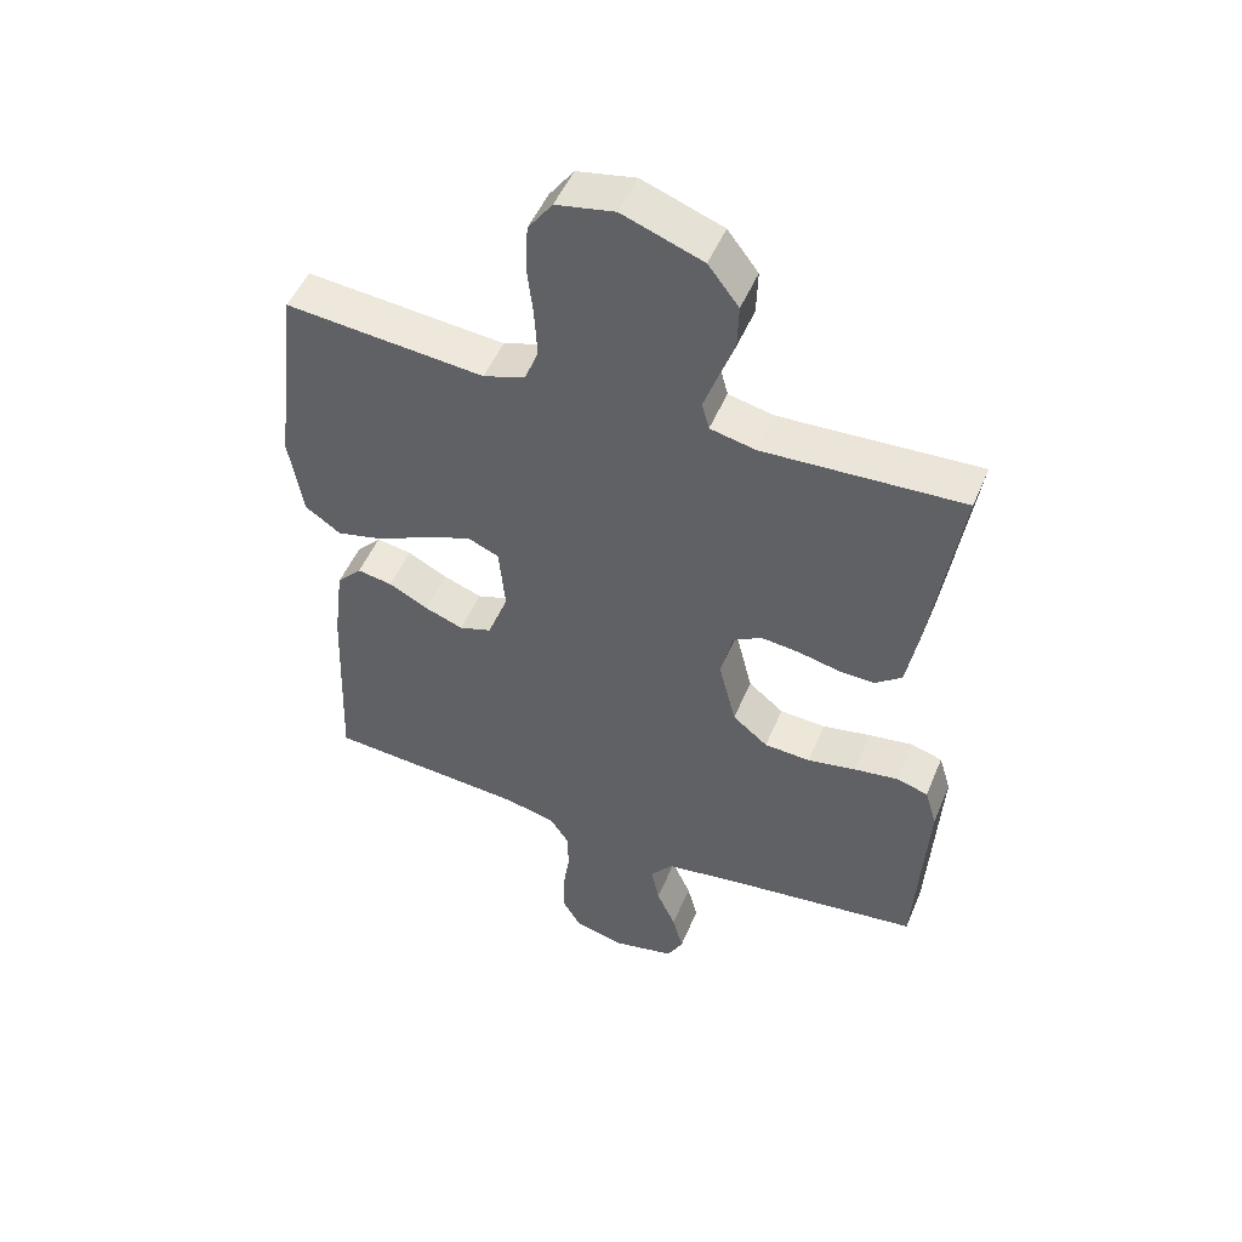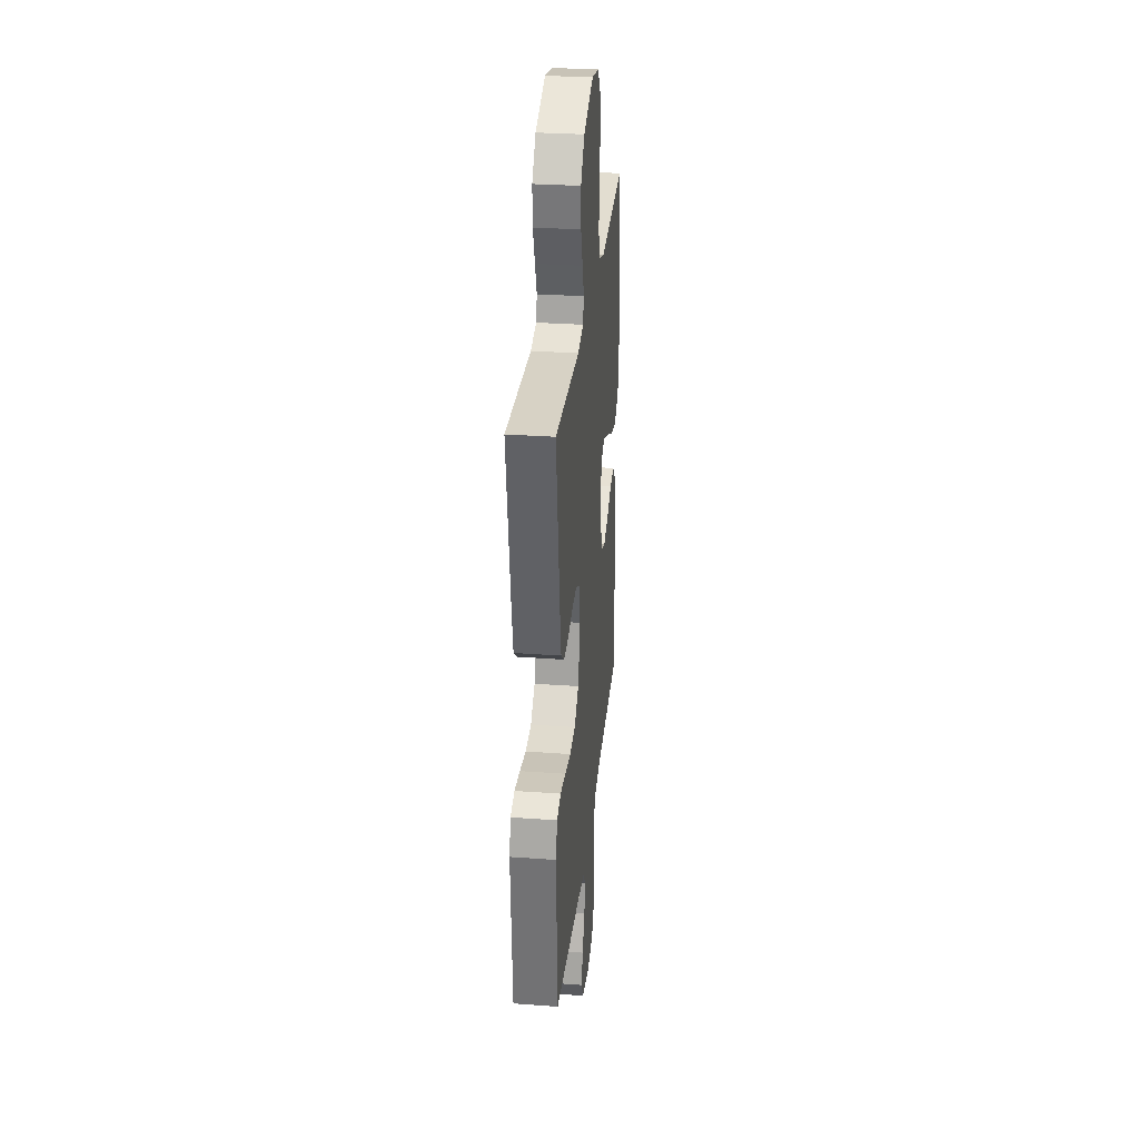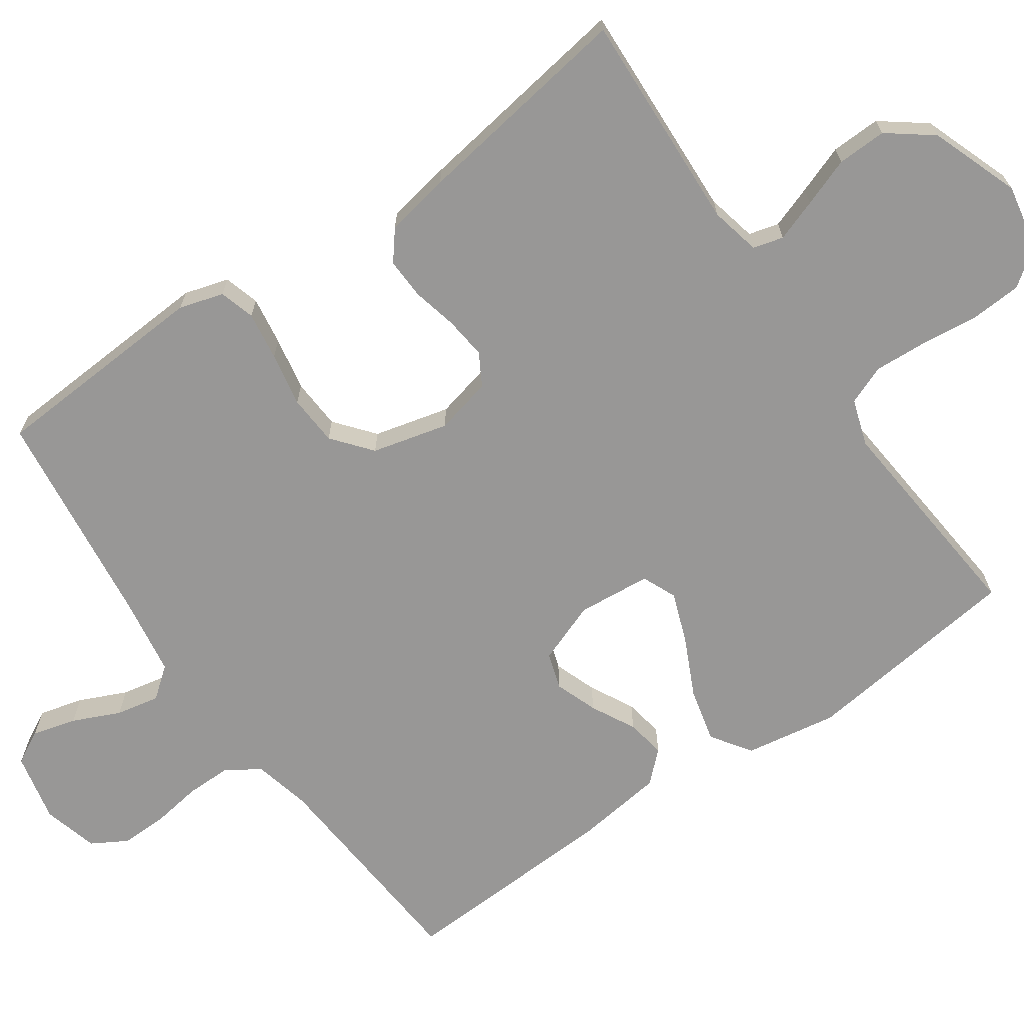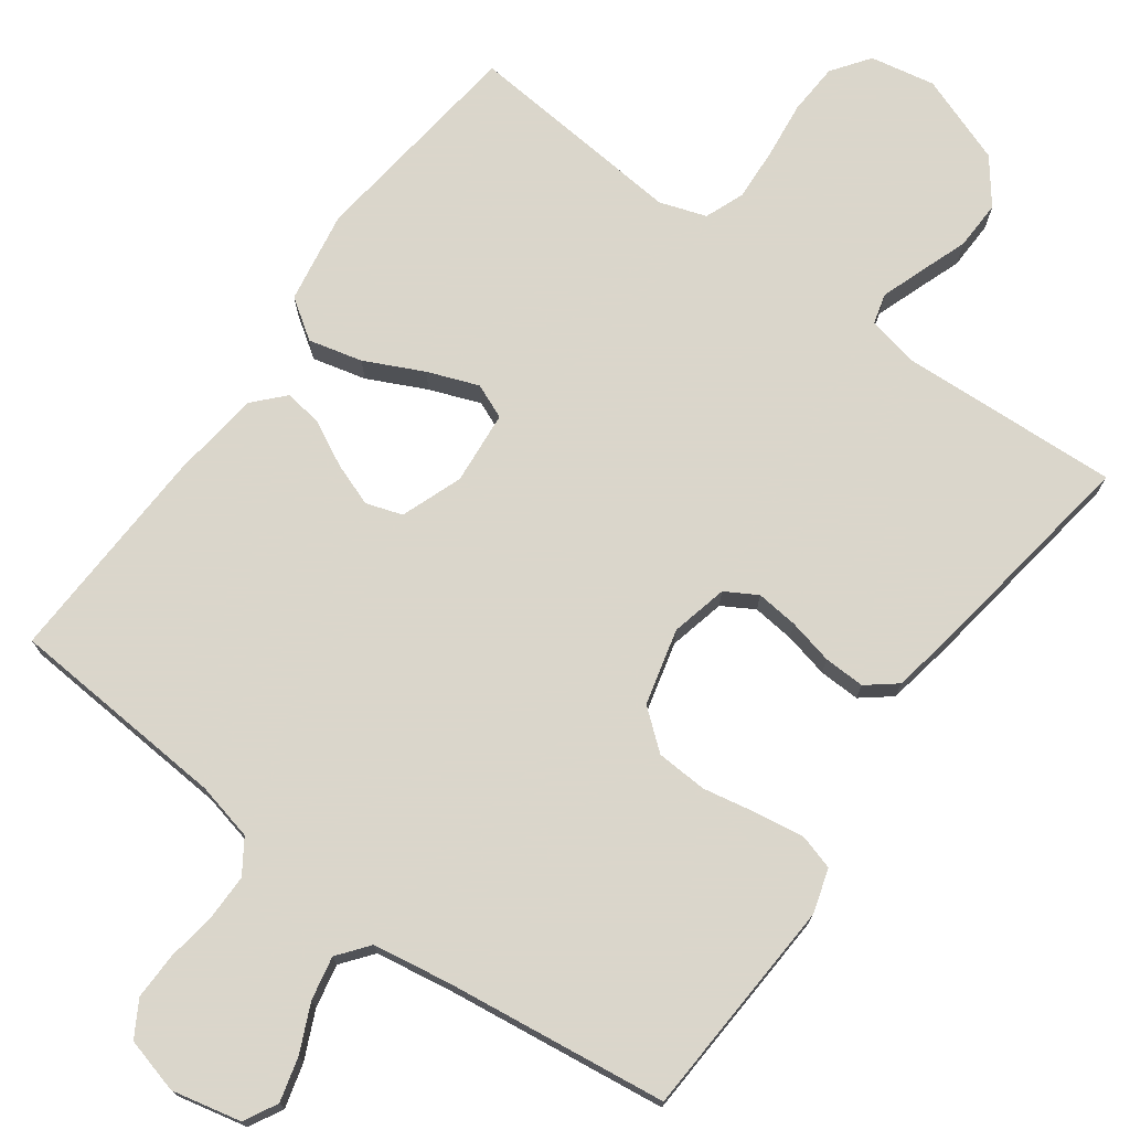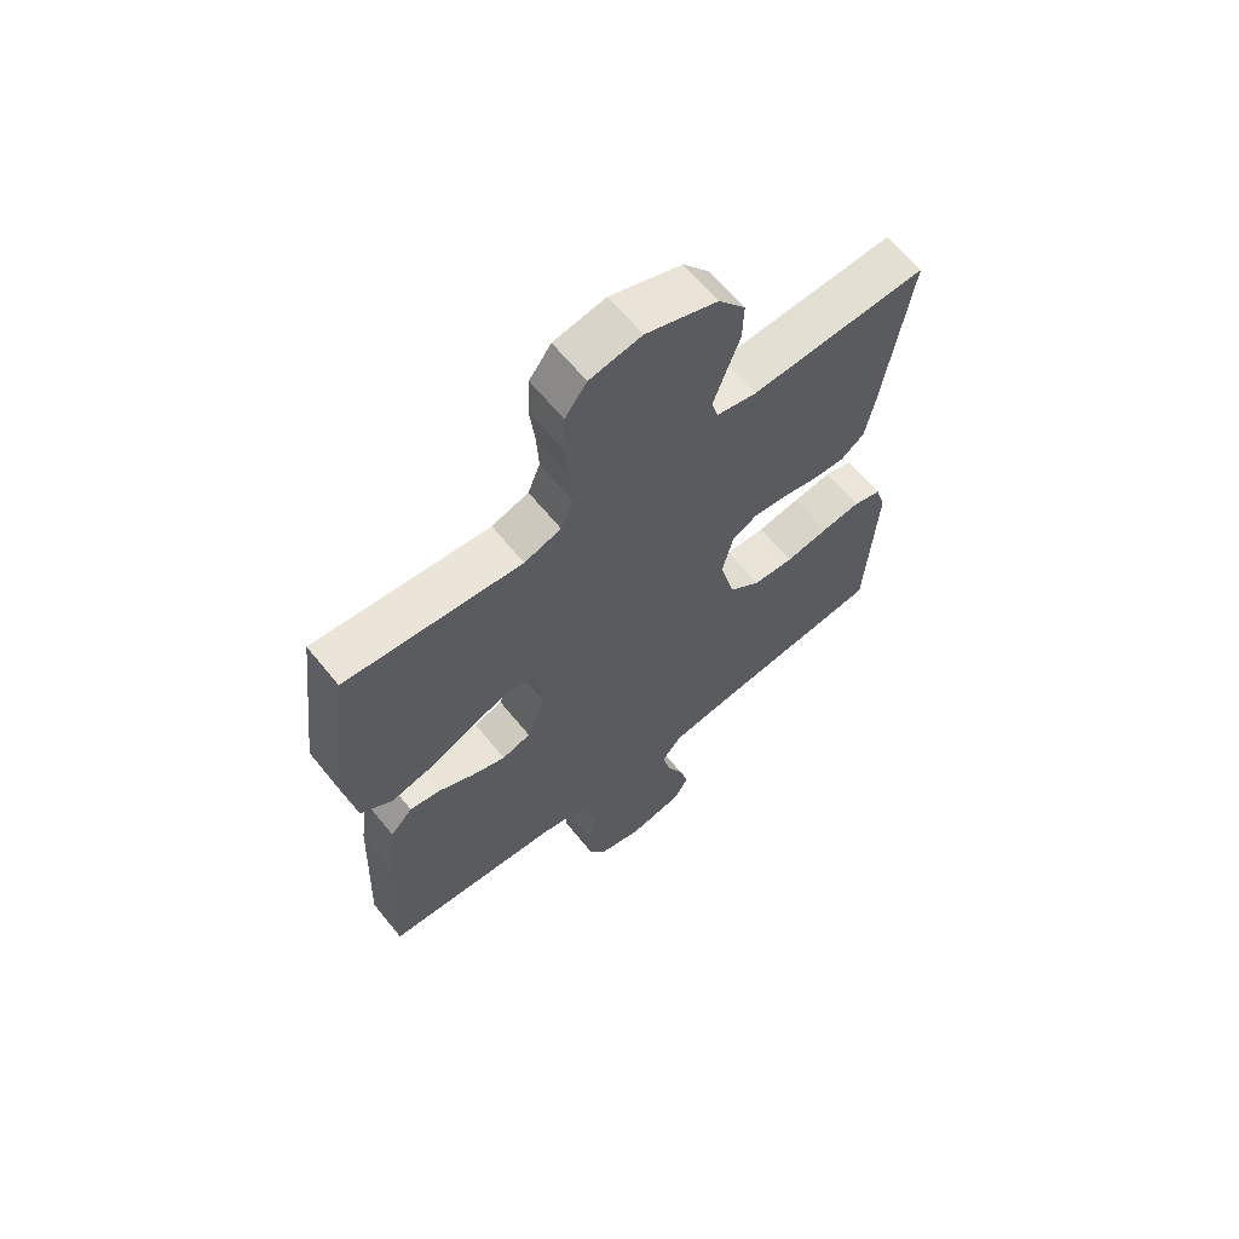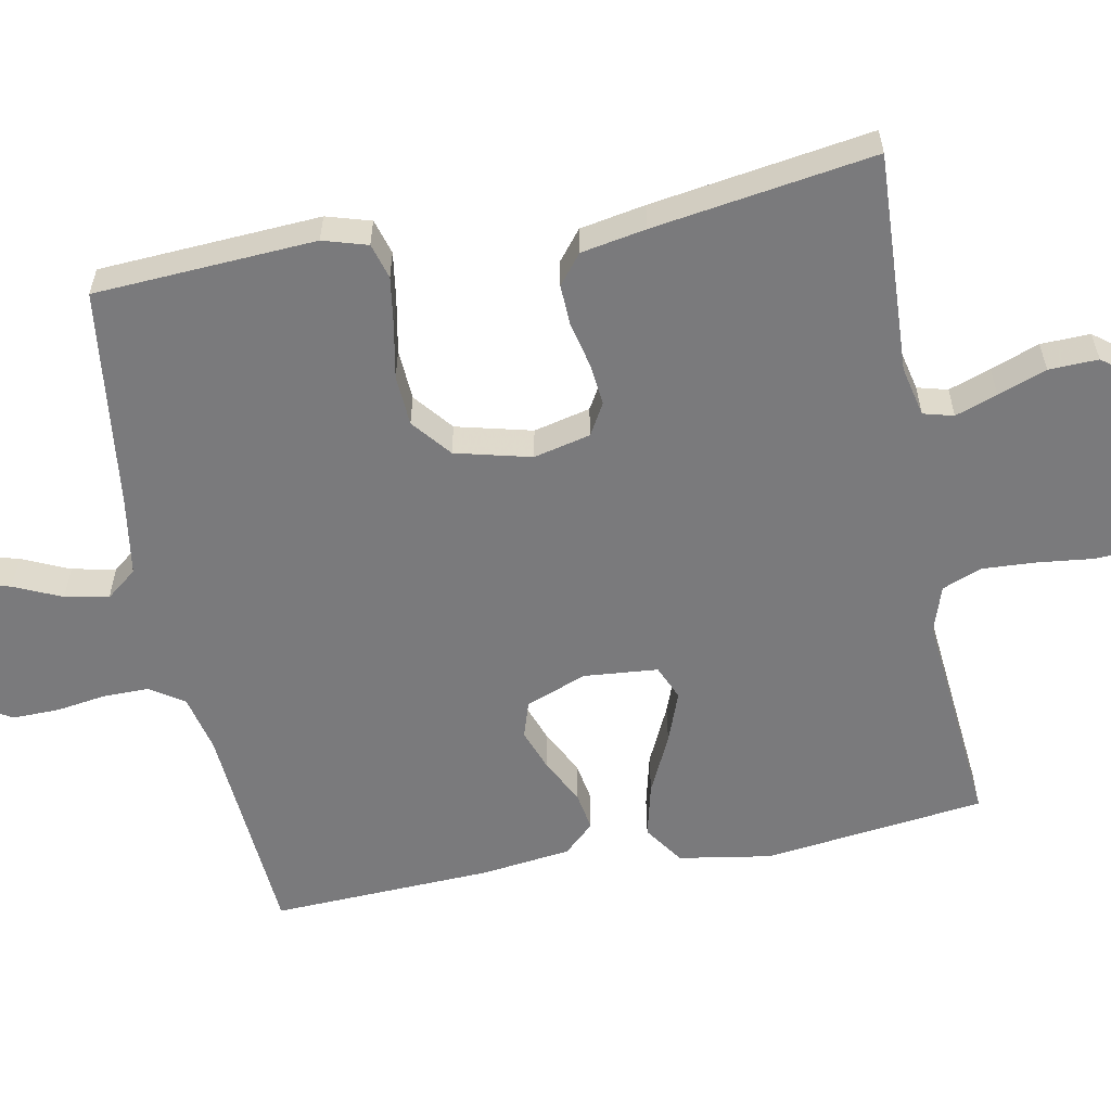
<metadata>
{"format":"obj","ext":"obj","renderer":"f3d","projection":"perspective","resolution":1024,"background":"white","views":[{"elev":50.2,"azim":-157.7,"up":"+Z"},{"elev":30.3,"azim":-84.0,"up":"+Z"},{"elev":-68.3,"azim":-55.0,"up":"+Y"},{"elev":73.7,"azim":-144.0,"up":"+Y"},{"elev":64.3,"azim":140.9,"up":"+Z"},{"elev":-58.2,"azim":-79.0,"up":"+Y"}]}
</metadata>
<code>
v -0.5 0.07 0.5
v -0.2 0.07 0.485
v -0.132 0.07 0.5
v -0.121 0.07 0.541
v -0.141 0.07 0.598
v -0.165 0.07 0.664
v -0.167 0.07 0.731
v -0.121 0.07 0.791
v 0 0.07 0.835
v 0.088 0.07 0.818
v 0.125 0.07 0.767
v 0.129 0.07 0.697
v 0.12 0.07 0.619
v 0.116 0.07 0.547
v 0.137 0.07 0.494
v 0.2 0.07 0.473
v 0.5 0.07 0.5
v 0.536 0.07 0.2
v 0.515 0.07 0.075
v 0.461 0.07 0.038
v 0.388 0.07 0.056
v 0.309 0.07 0.094
v 0.24 0.07 0.12
v 0.193 0.07 0.1
v 0.184 0.07 0
v 0.215 0.07 -0.083
v 0.264 0.07 -0.099
v 0.322 0.07 -0.078
v 0.382 0.07 -0.047
v 0.435 0.07 -0.038
v 0.473 0.07 -0.079
v 0.488 0.07 -0.2
v 0.5 0.07 -0.5
v 0.2 0.07 -0.522
v 0.122 0.07 -0.54
v 0.092 0.07 -0.585
v 0.092 0.07 -0.647
v 0.102 0.07 -0.715
v 0.103 0.07 -0.778
v 0.075 0.07 -0.826
v 0 0.07 -0.846
v -0.094 0.07 -0.825
v -0.118 0.07 -0.78
v -0.102 0.07 -0.72
v -0.073 0.07 -0.656
v -0.061 0.07 -0.597
v -0.094 0.07 -0.555
v -0.2 0.07 -0.538
v -0.5 0.07 -0.5
v -0.517 0.07 -0.2
v -0.499 0.07 -0.14
v -0.451 0.07 -0.126
v -0.385 0.07 -0.136
v -0.312 0.07 -0.15
v -0.243 0.07 -0.146
v -0.19 0.07 -0.103
v -0.164 0.07 0
v -0.182 0.07 0.077
v -0.225 0.07 0.102
v -0.282 0.07 0.096
v -0.343 0.07 0.082
v -0.399 0.07 0.08
v -0.439 0.07 0.112
v -0.455 0.07 0.2
v -0.5 0 0.5
v -0.2 0 0.485
v -0.132 0 0.5
v -0.121 0 0.541
v -0.141 0 0.598
v -0.165 0 0.664
v -0.167 0 0.731
v -0.121 0 0.791
v 0 0 0.835
v 0.088 0 0.818
v 0.125 0 0.767
v 0.129 0 0.697
v 0.12 0 0.619
v 0.116 0 0.547
v 0.137 0 0.494
v 0.2 0 0.473
v 0.5 0 0.5
v 0.536 0 0.2
v 0.515 0 0.075
v 0.461 0 0.038
v 0.388 0 0.056
v 0.309 0 0.094
v 0.24 0 0.12
v 0.193 0 0.1
v 0.184 0 0
v 0.215 0 -0.083
v 0.264 0 -0.099
v 0.322 0 -0.078
v 0.382 0 -0.047
v 0.435 0 -0.038
v 0.473 0 -0.079
v 0.488 0 -0.2
v 0.5 0 -0.5
v 0.2 0 -0.522
v 0.122 0 -0.54
v 0.092 0 -0.585
v 0.092 0 -0.647
v 0.102 0 -0.715
v 0.103 0 -0.778
v 0.075 0 -0.826
v 0 0 -0.846
v -0.094 0 -0.825
v -0.118 0 -0.78
v -0.102 0 -0.72
v -0.073 0 -0.656
v -0.061 0 -0.597
v -0.094 0 -0.555
v -0.2 0 -0.538
v -0.5 0 -0.5
v -0.517 0 -0.2
v -0.499 0 -0.14
v -0.451 0 -0.126
v -0.385 0 -0.136
v -0.312 0 -0.15
v -0.243 0 -0.146
v -0.19 0 -0.103
v -0.164 0 0
v -0.182 0 0.077
v -0.225 0 0.102
v -0.282 0 0.096
v -0.343 0 0.082
v -0.399 0 0.08
v -0.439 0 0.112
v -0.455 0 0.2
f 64 1 2
f 63 64 2
f 62 63 2
f 61 62 2
f 60 61 2
f 59 60 2 3
f 58 59 3 4
f 57 58 4
f 52 53 54
f 51 52 54
f 50 51 54
f 49 50 54
f 48 49 54
f 47 48 54 55
f 46 47 55 56
f 43 44 45
f 42 43 45
f 41 42 45
f 40 41 45
f 39 40 45
f 38 39 45
f 37 38 45
f 36 37 45 46
f 46 56 57
f 36 46 57
f 35 36 57
f 32 33 34
f 31 32 34
f 30 31 34
f 29 30 34
f 28 29 34
f 27 28 34 35
f 20 21 22
f 19 20 22
f 18 19 22
f 17 18 22
f 16 17 22
f 15 16 22 23
f 14 15 23 24
f 11 12 13
f 10 11 13
f 9 10 13
f 8 9 13
f 7 8 13
f 6 7 13
f 5 6 13
f 4 5 13 14
f 14 24 25
f 4 14 25
f 57 4 25
f 26 27 35 57
f 25 26 57
f 66 65 128
f 66 128 127
f 66 127 126
f 66 126 125
f 66 125 124
f 67 66 124 123
f 68 67 123 122
f 68 122 121
f 118 117 116
f 118 116 115
f 118 115 114
f 118 114 113
f 118 113 112
f 119 118 112 111
f 120 119 111 110
f 109 108 107
f 109 107 106
f 109 106 105
f 109 105 104
f 109 104 103
f 109 103 102
f 109 102 101
f 110 109 101 100
f 121 120 110
f 121 110 100
f 121 100 99
f 98 97 96
f 98 96 95
f 98 95 94
f 98 94 93
f 98 93 92
f 99 98 92 91
f 86 85 84
f 86 84 83
f 86 83 82
f 86 82 81
f 86 81 80
f 87 86 80 79
f 88 87 79 78
f 77 76 75
f 77 75 74
f 77 74 73
f 77 73 72
f 77 72 71
f 77 71 70
f 77 70 69
f 78 77 69 68
f 89 88 78
f 89 78 68
f 89 68 121
f 121 99 91 90
f 121 90 89
f 1 65 66 2
f 2 66 67 3
f 3 67 68 4
f 4 68 69 5
f 5 69 70 6
f 6 70 71 7
f 7 71 72 8
f 8 72 73 9
f 9 73 74 10
f 10 74 75 11
f 11 75 76 12
f 12 76 77 13
f 13 77 78 14
f 14 78 79 15
f 15 79 80 16
f 16 80 81 17
f 17 81 82 18
f 18 82 83 19
f 19 83 84 20
f 20 84 85 21
f 21 85 86 22
f 22 86 87 23
f 23 87 88 24
f 24 88 89 25
f 25 89 90 26
f 26 90 91 27
f 27 91 92 28
f 28 92 93 29
f 29 93 94 30
f 30 94 95 31
f 31 95 96 32
f 32 96 97 33
f 33 97 98 34
f 34 98 99 35
f 35 99 100 36
f 36 100 101 37
f 37 101 102 38
f 38 102 103 39
f 39 103 104 40
f 40 104 105 41
f 41 105 106 42
f 42 106 107 43
f 43 107 108 44
f 44 108 109 45
f 45 109 110 46
f 46 110 111 47
f 47 111 112 48
f 48 112 113 49
f 49 113 114 50
f 50 114 115 51
f 51 115 116 52
f 52 116 117 53
f 53 117 118 54
f 54 118 119 55
f 55 119 120 56
f 56 120 121 57
f 57 121 122 58
f 58 122 123 59
f 59 123 124 60
f 60 124 125 61
f 61 125 126 62
f 62 126 127 63
f 63 127 128 64
f 64 128 65 1

</code>
